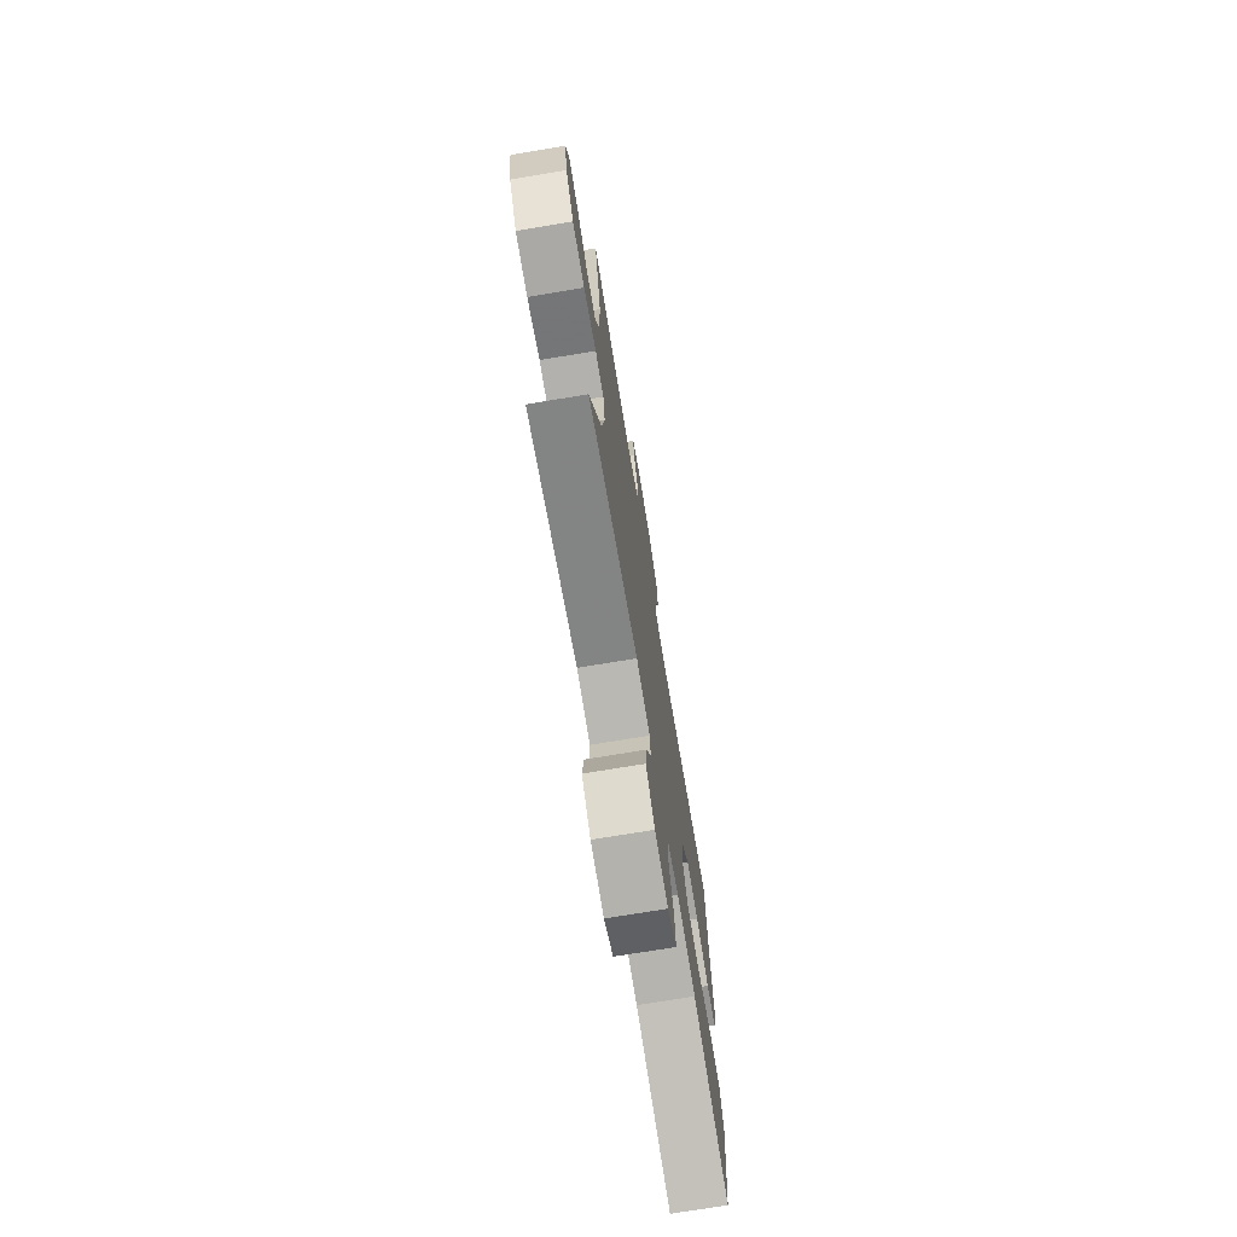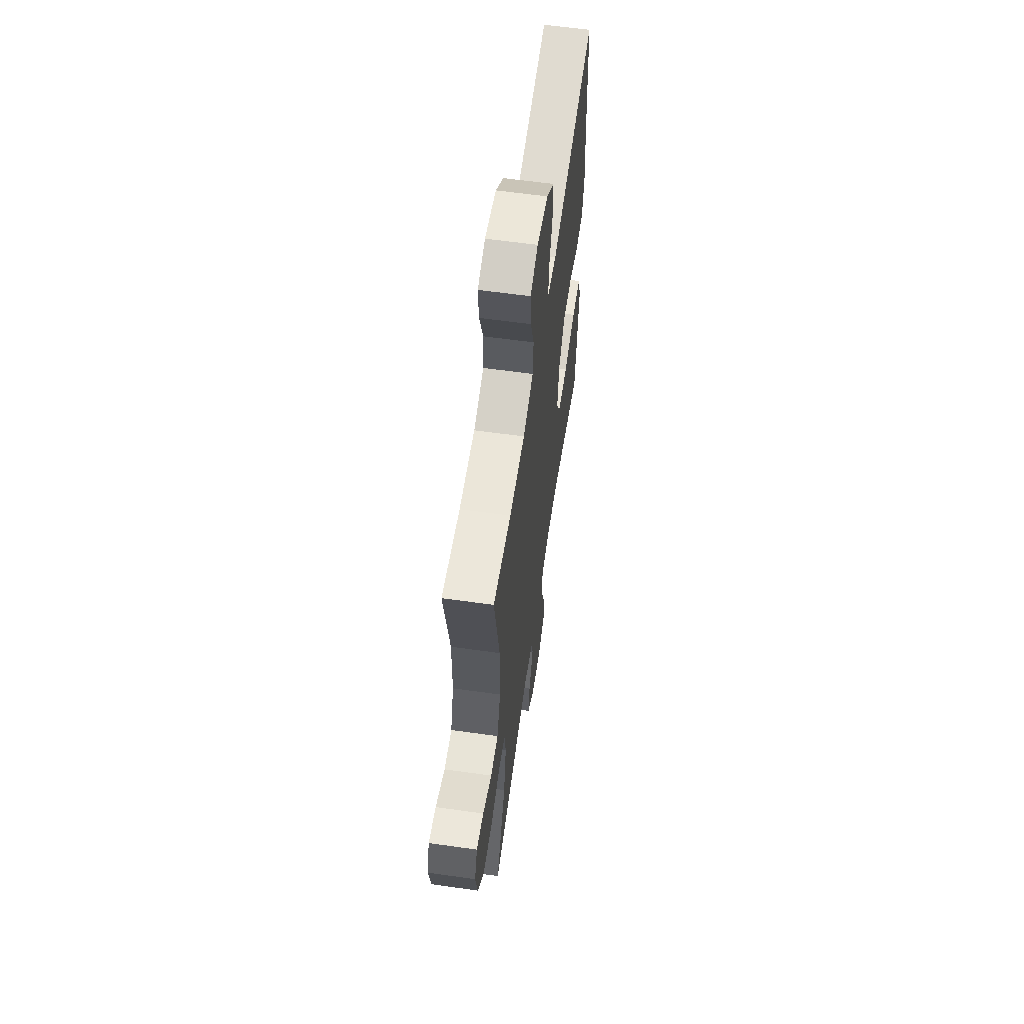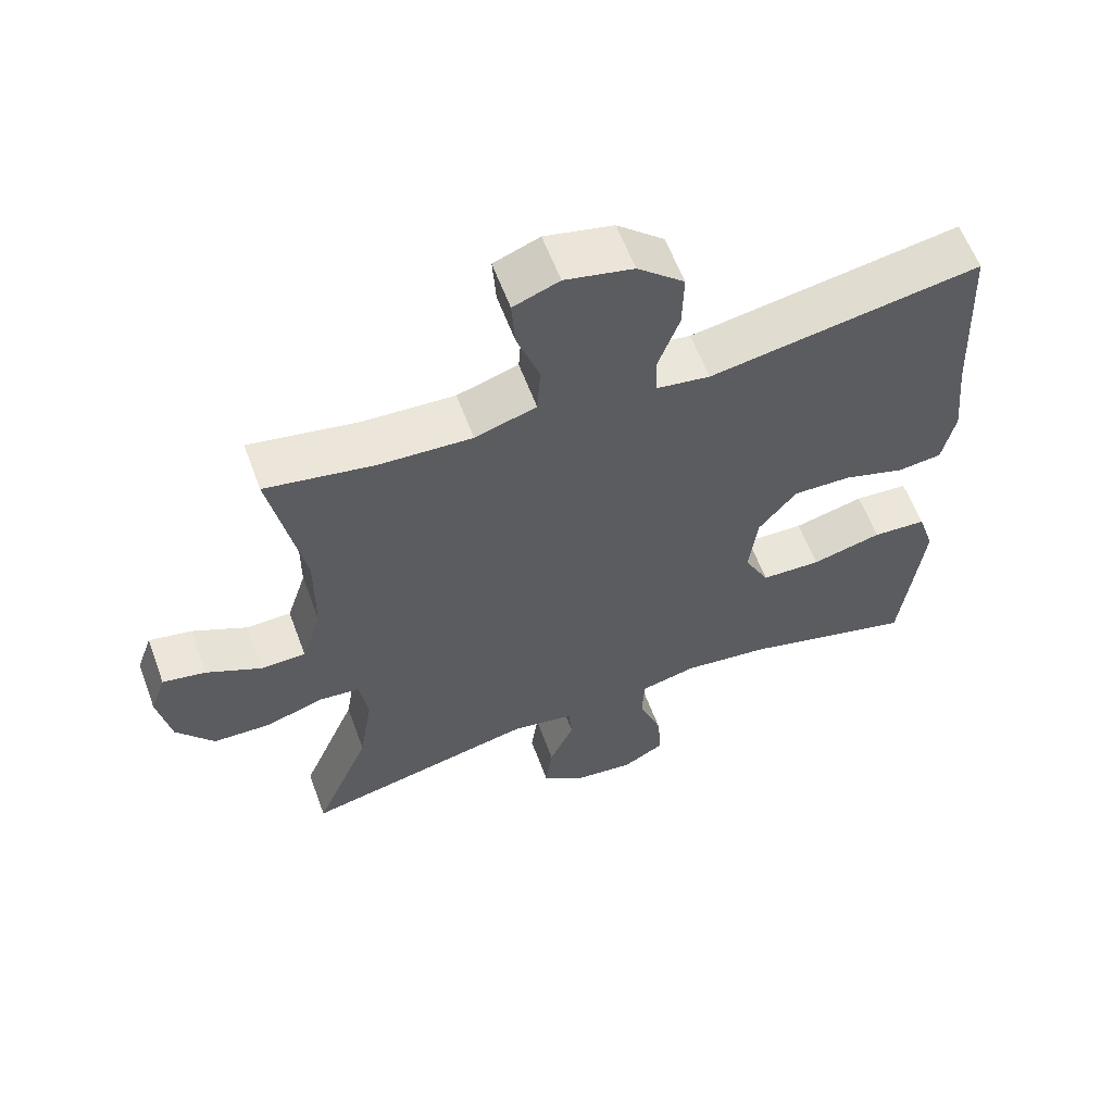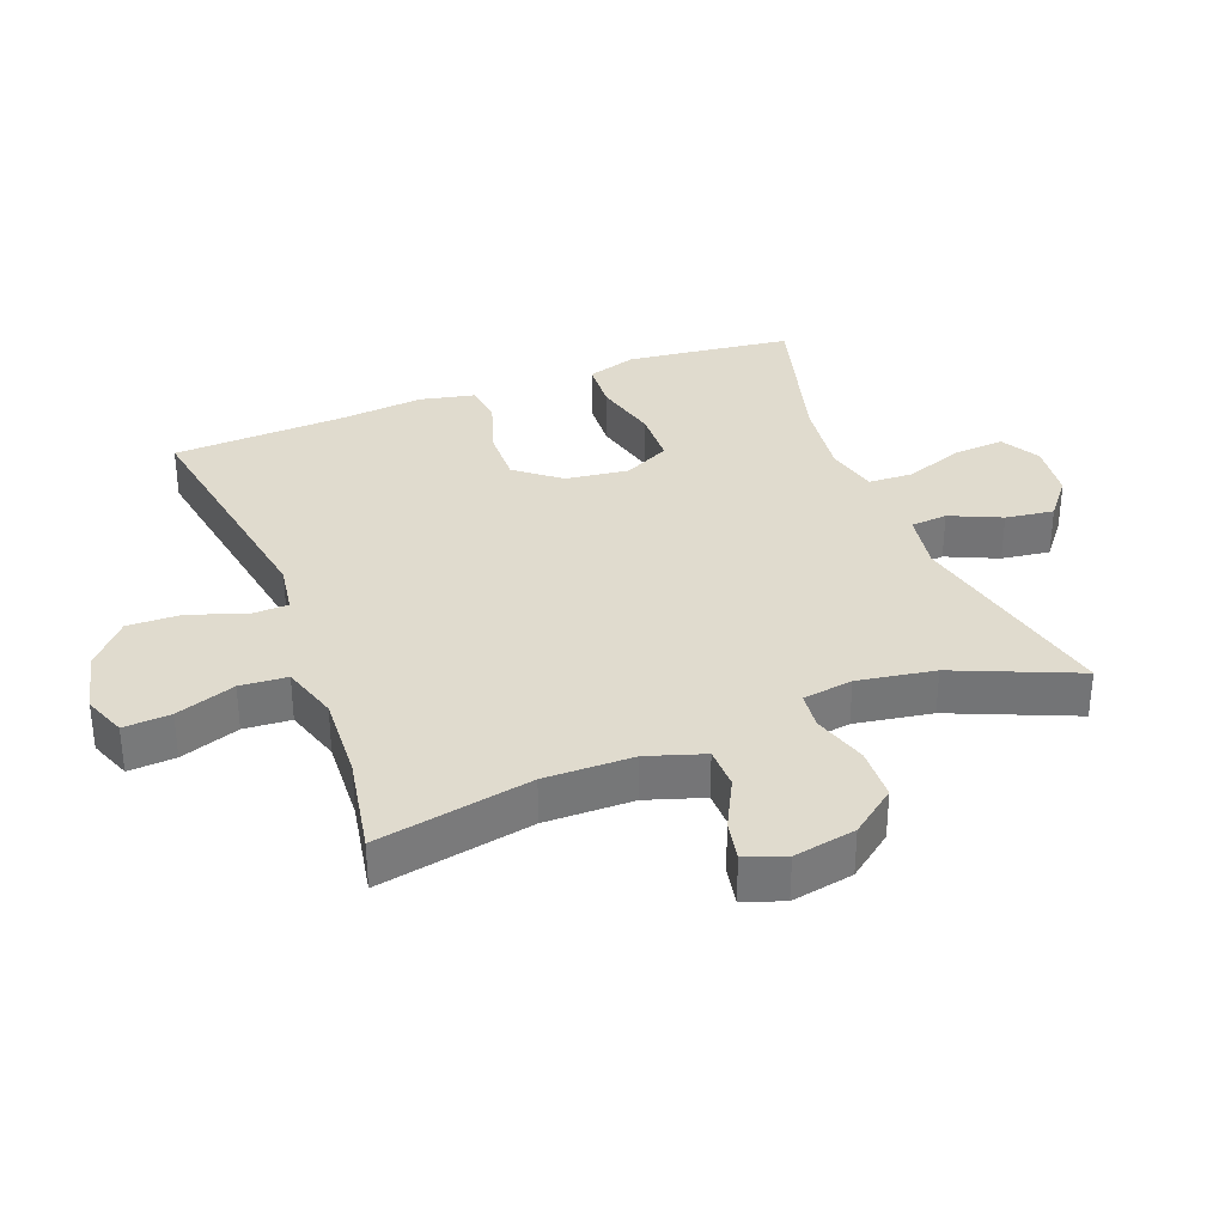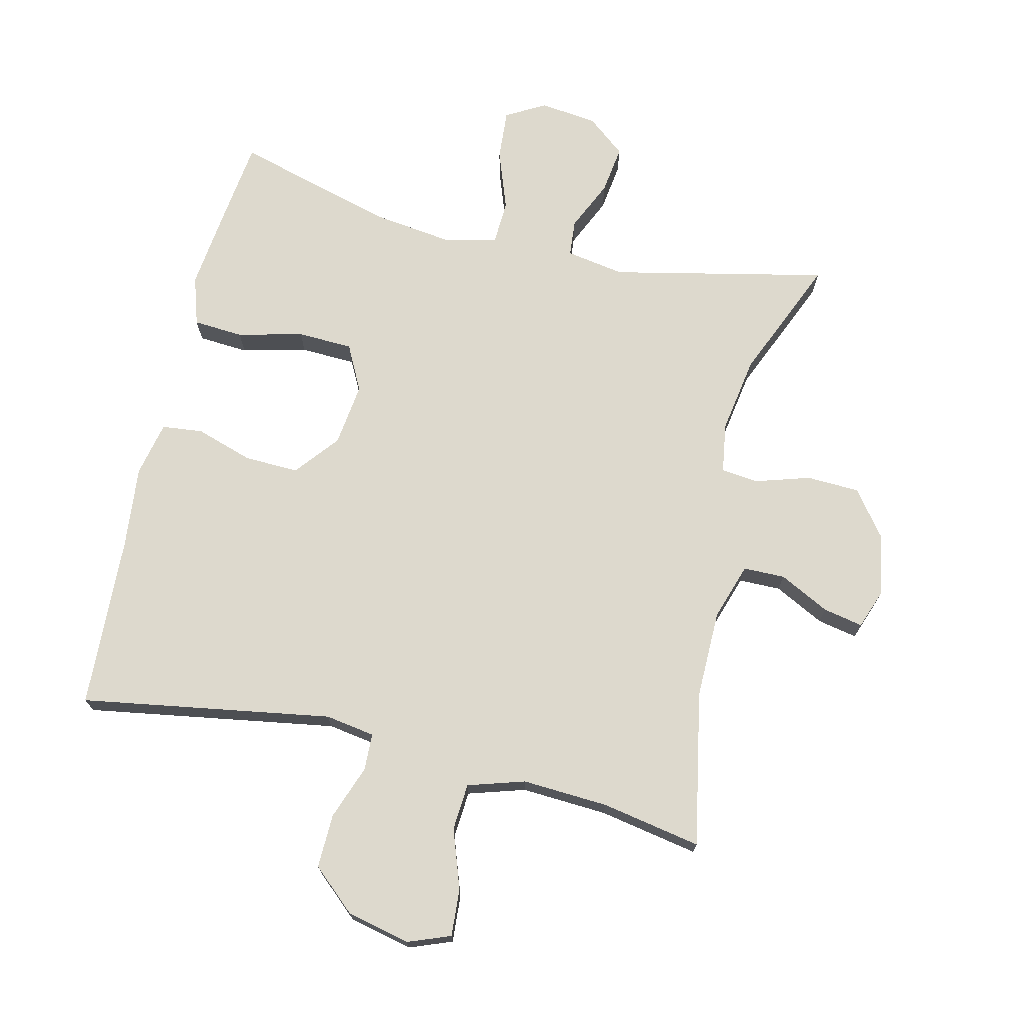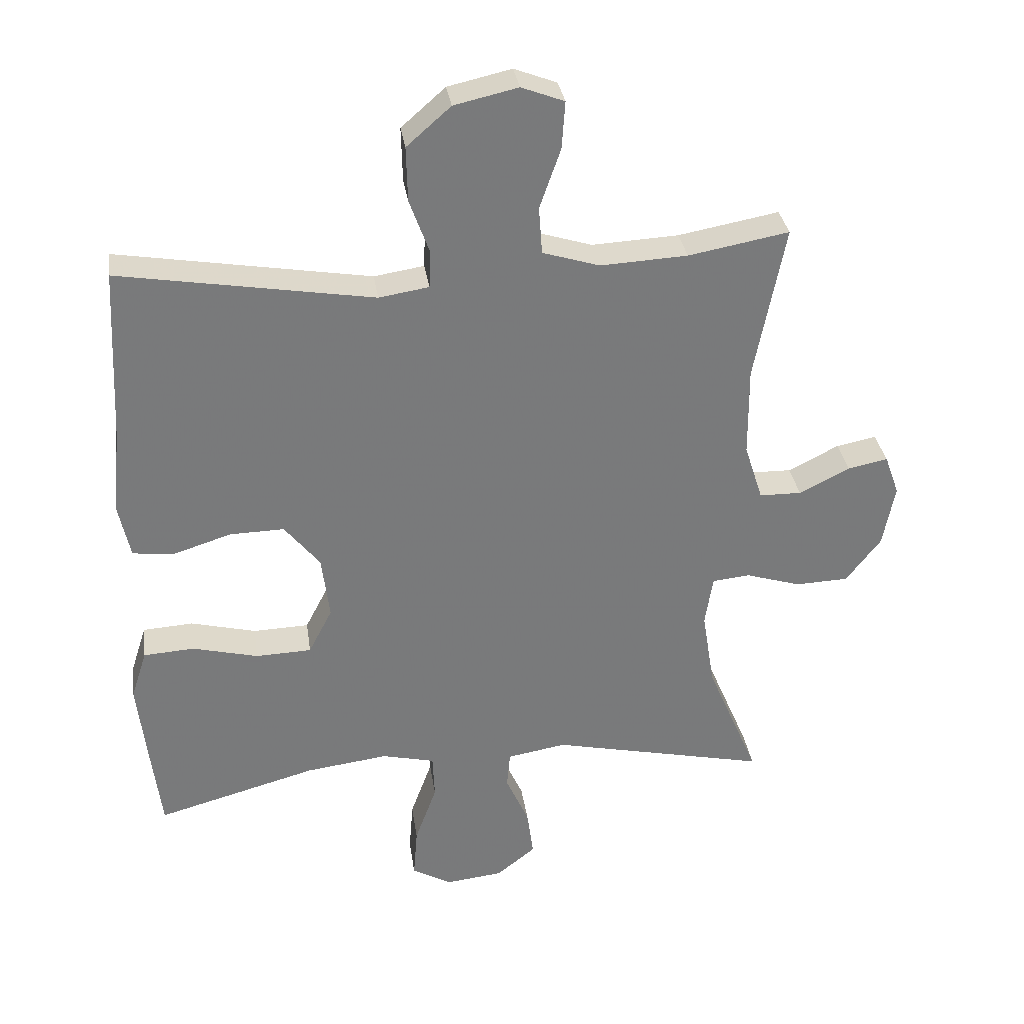
<metadata>
{"format":"obj","ext":"obj","renderer":"f3d","projection":"perspective","resolution":1024,"background":"white","views":[{"elev":-73.4,"azim":99.4,"up":"+Z"},{"elev":60.4,"azim":98.2,"up":"+Z"},{"elev":60.2,"azim":159.7,"up":"+Z"},{"elev":33.7,"azim":69.0,"up":"+Y"},{"elev":72.0,"azim":13.4,"up":"+Y"},{"elev":32.5,"azim":-8.2,"up":"+Z"}]}
</metadata>
<code>
v 0.5 0.07 0.5
v 0.454 0.07 0.263
v 0.455 0.07 0.127
v 0.483 0.07 0.04
v 0.547 0.07 0.039
v 0.624 0.07 0.078
v 0.685 0.07 0.09
v 0.707 0.07 0.029
v 0.689 0.07 -0.066
v 0.636 0.07 -0.135
v 0.555 0.07 -0.138
v 0.471 0.07 -0.112
v 0.414 0.07 -0.118
v 0.402 0.07 -0.195
v 0.421 0.07 -0.313
v 0.5 0.07 -0.5
v 0.17 0.07 -0.427
v 0.08 0.07 -0.442
v 0.075 0.07 -0.498
v 0.11 0.07 -0.576
v 0.12 0.07 -0.65
v 0.061 0.07 -0.697
v -0.027 0.07 -0.707
v -0.087 0.07 -0.673
v -0.081 0.07 -0.595
v -0.048 0.07 -0.504
v -0.051 0.07 -0.436
v -0.131 0.07 -0.417
v -0.256 0.07 -0.433
v -0.5 0.07 -0.5
v -0.517 0.07 -0.361
v -0.53 0.07 -0.246
v -0.506 0.07 -0.171
v -0.429 0.07 -0.166
v -0.329 0.07 -0.191
v -0.244 0.07 -0.188
v -0.208 0.07 -0.118
v -0.22 0.07 -0.021
v -0.274 0.07 0.046
v -0.357 0.07 0.044
v -0.445 0.07 0.016
v -0.508 0.07 0.023
v -0.526 0.07 0.107
v -0.513 0.07 0.235
v -0.5 0.07 0.5
v -0.115 0.07 0.436
v -0.039 0.07 0.448
v -0.037 0.07 0.505
v -0.067 0.07 0.588
v -0.069 0.07 0.671
v -0.002 0.07 0.73
v 0.095 0.07 0.752
v 0.16 0.07 0.727
v 0.155 0.07 0.655
v 0.123 0.07 0.564
v 0.128 0.07 0.492
v 0.215 0.07 0.465
v 0.347 0.07 0.472
v 0.5 0 0.5
v 0.454 0 0.263
v 0.455 0 0.127
v 0.483 0 0.04
v 0.547 0 0.039
v 0.624 0 0.078
v 0.685 0 0.09
v 0.707 0 0.029
v 0.689 0 -0.066
v 0.636 0 -0.135
v 0.555 0 -0.138
v 0.471 0 -0.112
v 0.414 0 -0.118
v 0.402 0 -0.195
v 0.421 0 -0.313
v 0.5 0 -0.5
v 0.17 0 -0.427
v 0.08 0 -0.442
v 0.075 0 -0.498
v 0.11 0 -0.576
v 0.12 0 -0.65
v 0.061 0 -0.697
v -0.027 0 -0.707
v -0.087 0 -0.673
v -0.081 0 -0.595
v -0.048 0 -0.504
v -0.051 0 -0.436
v -0.131 0 -0.417
v -0.256 0 -0.433
v -0.5 0 -0.5
v -0.517 0 -0.361
v -0.53 0 -0.246
v -0.506 0 -0.171
v -0.429 0 -0.166
v -0.329 0 -0.191
v -0.244 0 -0.188
v -0.208 0 -0.118
v -0.22 0 -0.021
v -0.274 0 0.046
v -0.357 0 0.044
v -0.445 0 0.016
v -0.508 0 0.023
v -0.526 0 0.107
v -0.513 0 0.235
v -0.5 0 0.5
v -0.115 0 0.436
v -0.039 0 0.448
v -0.037 0 0.505
v -0.067 0 0.588
v -0.069 0 0.671
v -0.002 0 0.73
v 0.095 0 0.752
v 0.16 0 0.727
v 0.155 0 0.655
v 0.123 0 0.564
v 0.128 0 0.492
v 0.215 0 0.465
v 0.347 0 0.472
f 52 53 54 55
f 52 55 56
f 51 52 56
f 48 49 50 51
f 47 48 51 56
f 44 45 46
f 44 46 47
f 40 41 42 43
f 39 40 43 44
f 32 33 34 35
f 32 35 36
f 29 30 31 32
f 28 29 32 36
f 27 28 36 37
f 23 24 25 26
f 23 26 27
f 22 23 27
f 19 20 21 22
f 19 22 27
f 18 19 27 37
f 15 16 17
f 14 15 17 18
f 13 14 18 37
f 9 10 11 12
f 5 6 7 8
f 4 5 8 9
f 58 1 2
f 57 58 2 3
f 39 44 47 56
f 38 39 56 57
f 4 9 12 13
f 13 37 38 57
f 3 4 13 57
f 113 112 111 110
f 114 113 110
f 114 110 109
f 109 108 107 106
f 114 109 106 105
f 104 103 102
f 105 104 102
f 101 100 99 98
f 102 101 98 97
f 93 92 91 90
f 94 93 90
f 90 89 88 87
f 94 90 87 86
f 95 94 86 85
f 84 83 82 81
f 85 84 81
f 85 81 80
f 80 79 78 77
f 85 80 77
f 95 85 77 76
f 75 74 73
f 76 75 73 72
f 95 76 72 71
f 70 69 68 67
f 66 65 64 63
f 67 66 63 62
f 60 59 116
f 61 60 116 115
f 114 105 102 97
f 115 114 97 96
f 71 70 67 62
f 115 96 95 71
f 115 71 62 61
f 1 59 60 2
f 2 60 61 3
f 3 61 62 4
f 4 62 63 5
f 5 63 64 6
f 6 64 65 7
f 7 65 66 8
f 8 66 67 9
f 9 67 68 10
f 10 68 69 11
f 11 69 70 12
f 12 70 71 13
f 13 71 72 14
f 14 72 73 15
f 15 73 74 16
f 16 74 75 17
f 17 75 76 18
f 18 76 77 19
f 19 77 78 20
f 20 78 79 21
f 21 79 80 22
f 22 80 81 23
f 23 81 82 24
f 24 82 83 25
f 25 83 84 26
f 26 84 85 27
f 27 85 86 28
f 28 86 87 29
f 29 87 88 30
f 30 88 89 31
f 31 89 90 32
f 32 90 91 33
f 33 91 92 34
f 34 92 93 35
f 35 93 94 36
f 36 94 95 37
f 37 95 96 38
f 38 96 97 39
f 39 97 98 40
f 40 98 99 41
f 41 99 100 42
f 42 100 101 43
f 43 101 102 44
f 44 102 103 45
f 45 103 104 46
f 46 104 105 47
f 47 105 106 48
f 48 106 107 49
f 49 107 108 50
f 50 108 109 51
f 51 109 110 52
f 52 110 111 53
f 53 111 112 54
f 54 112 113 55
f 55 113 114 56
f 56 114 115 57
f 57 115 116 58
f 58 116 59 1

</code>
